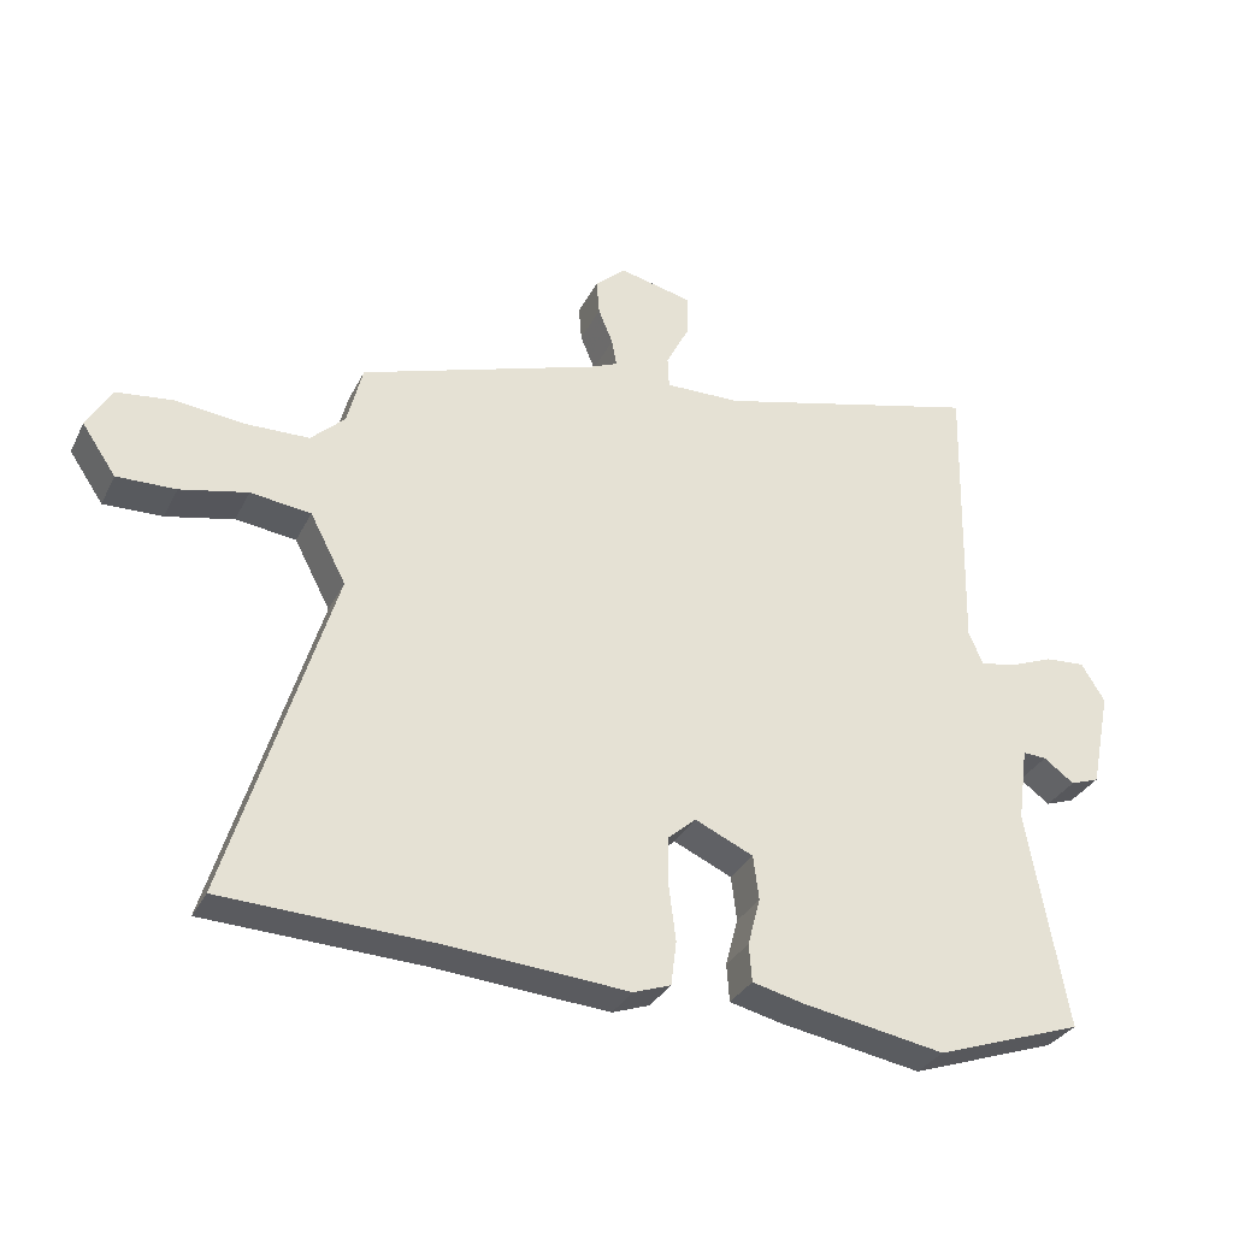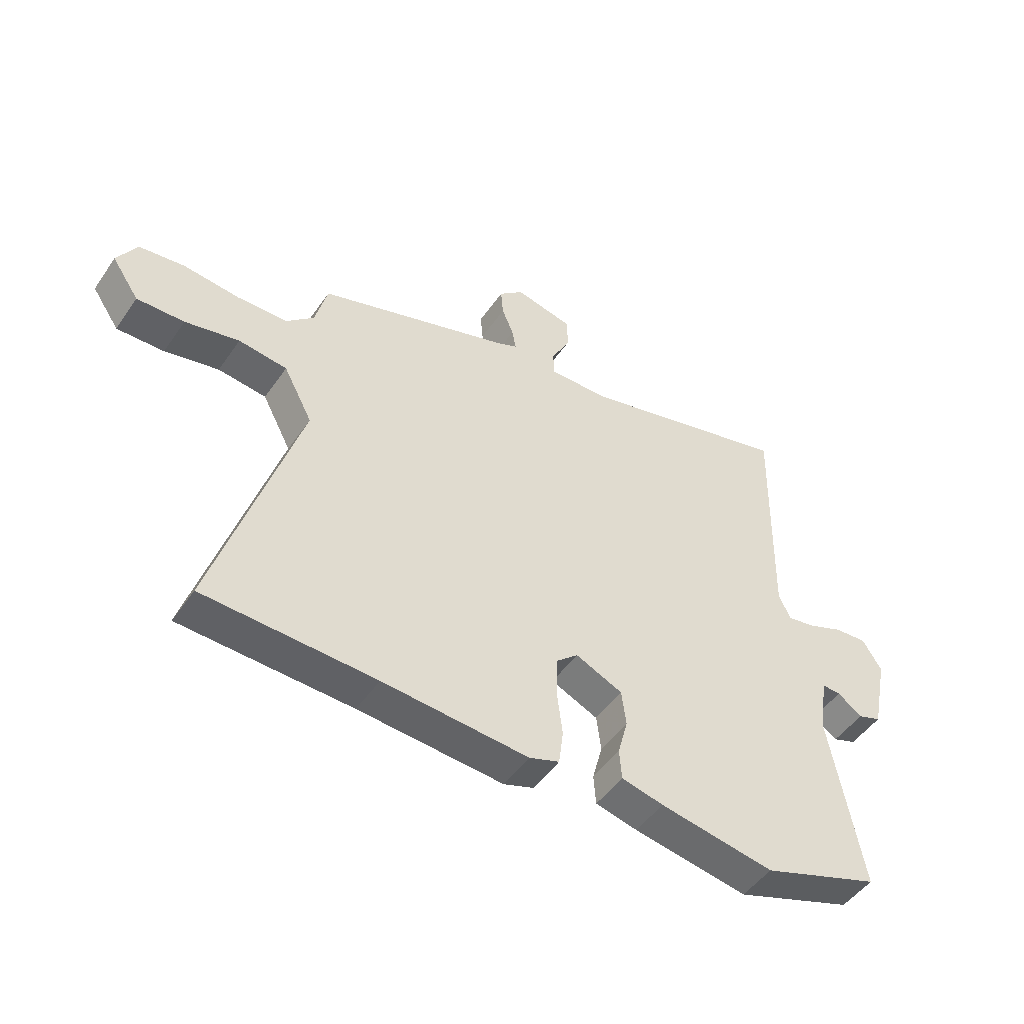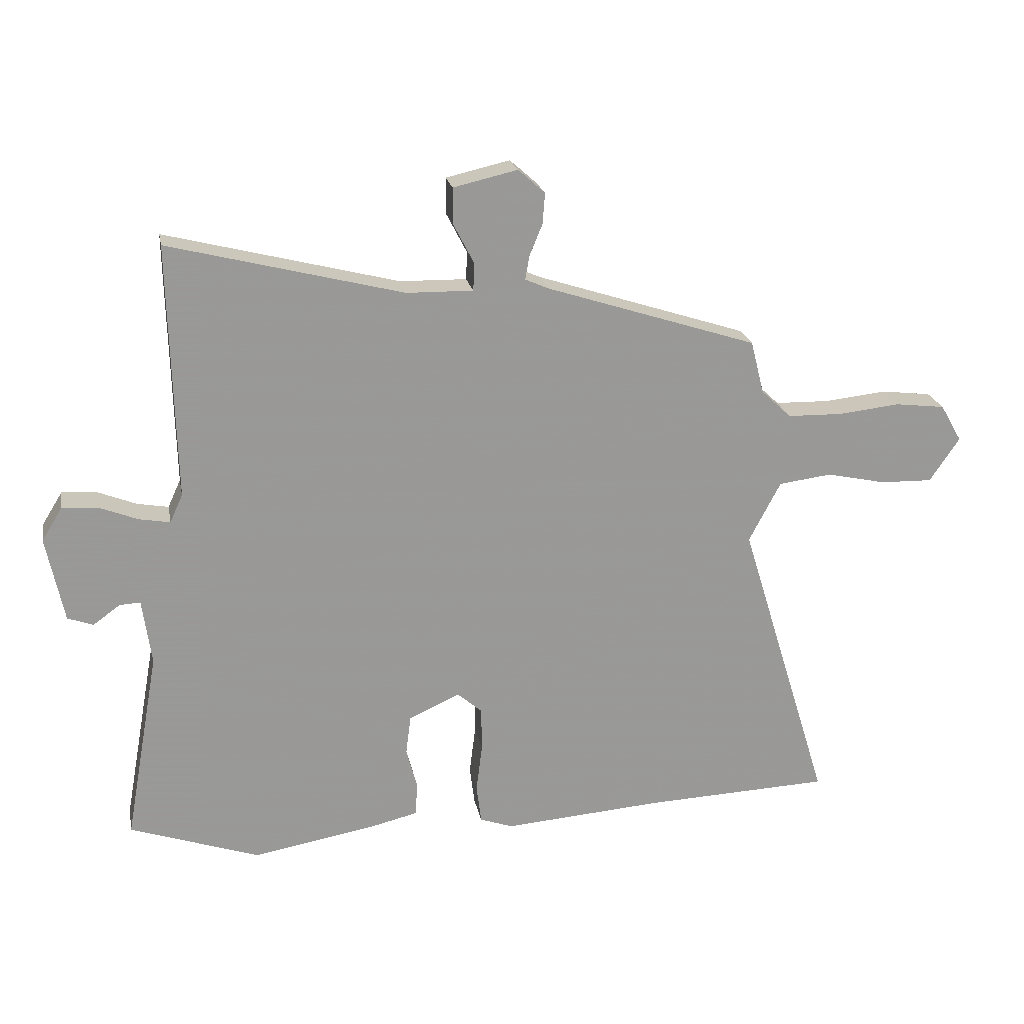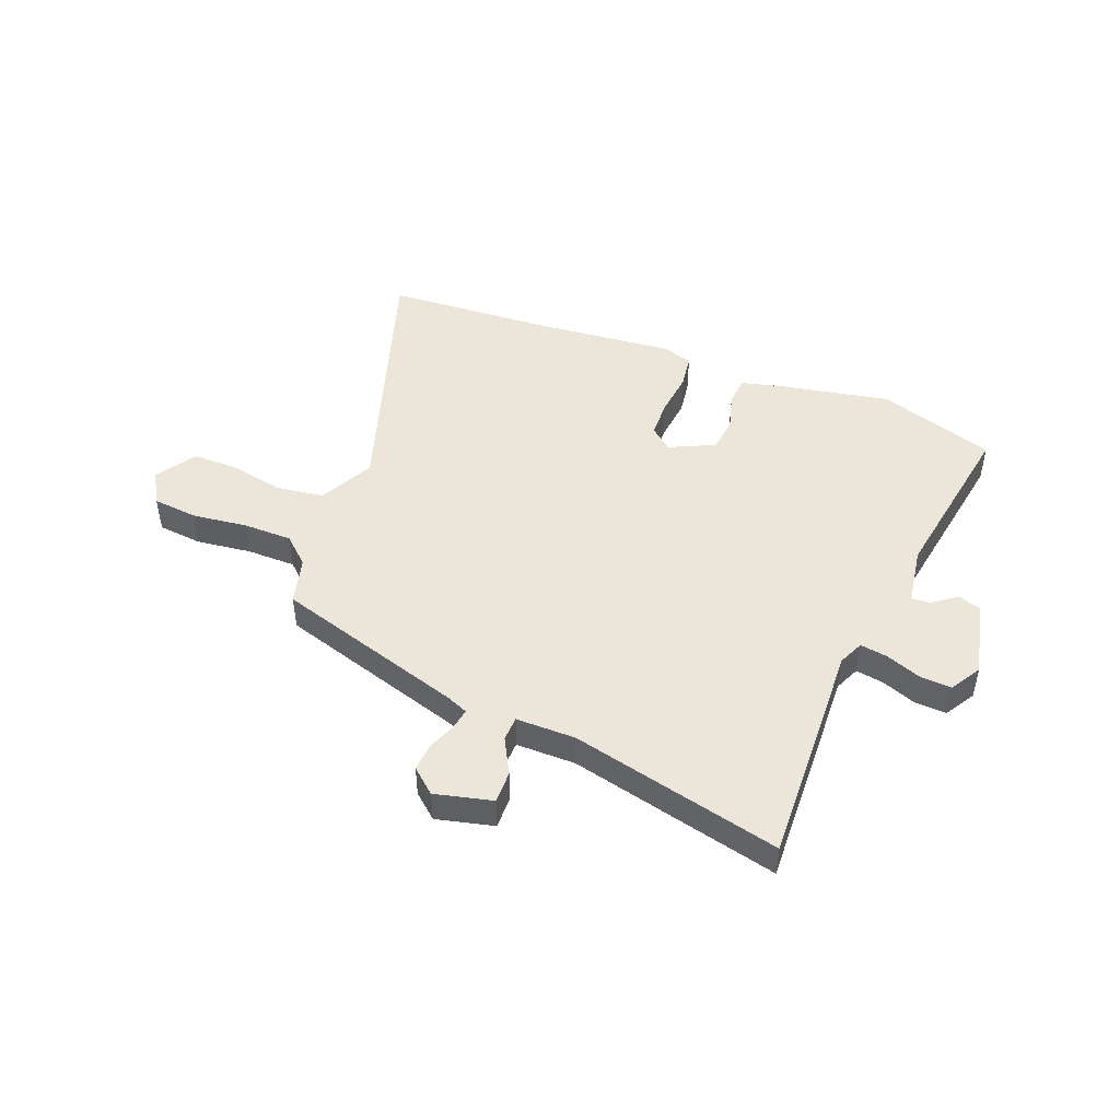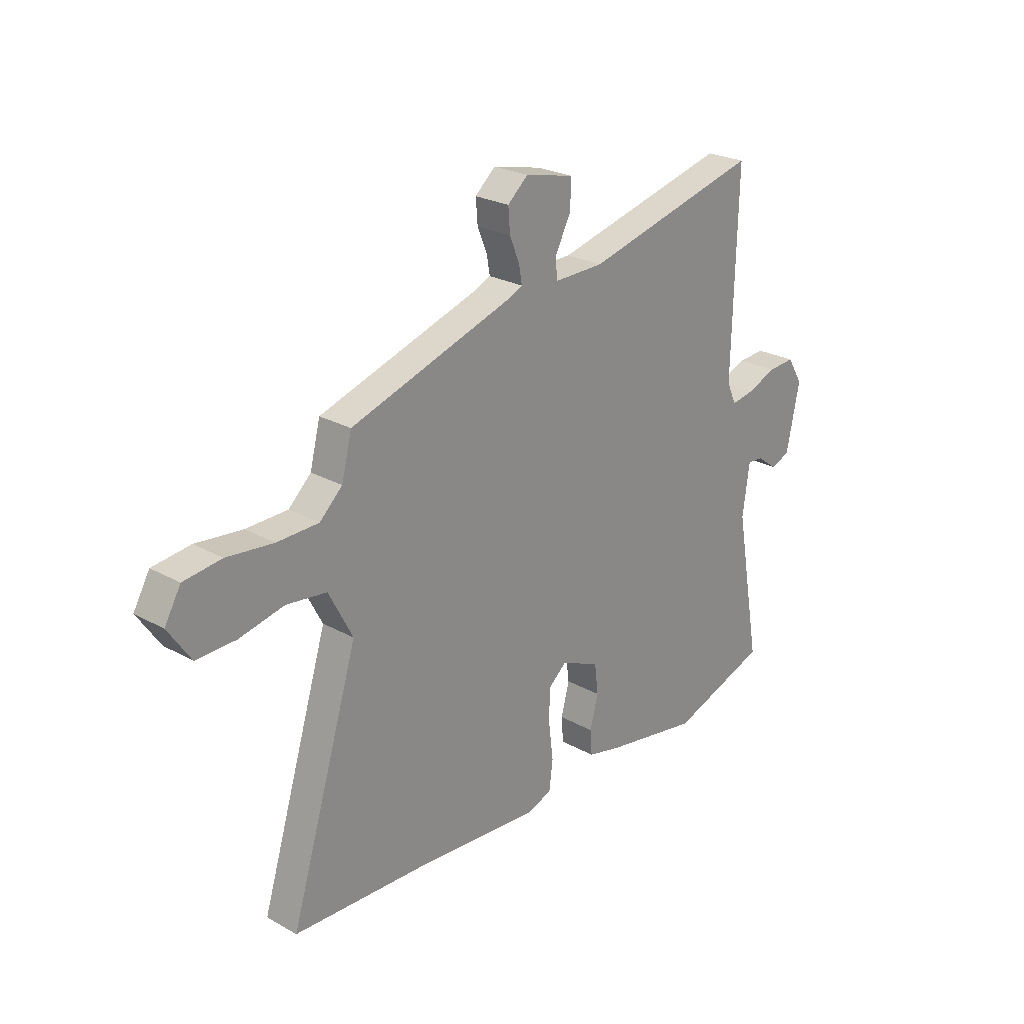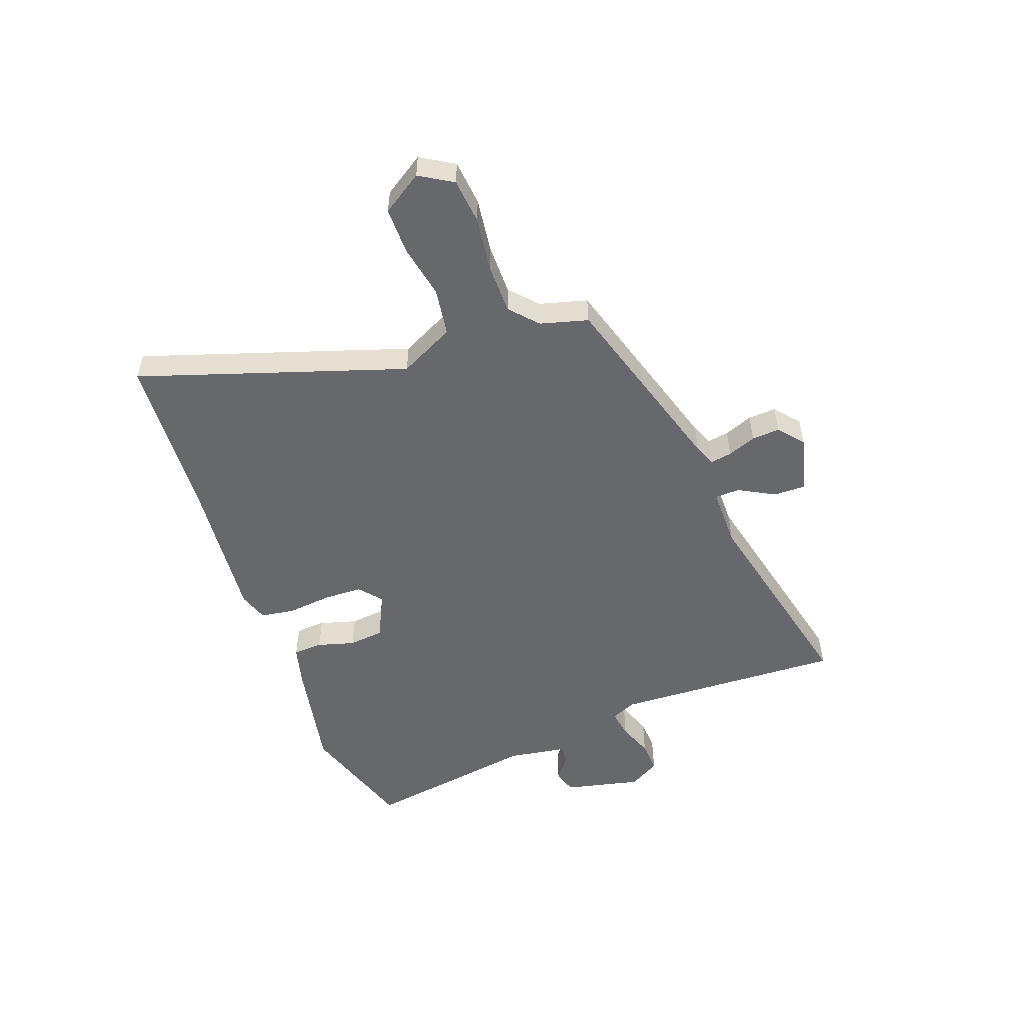
<metadata>
{"format":"obj","ext":"obj","renderer":"f3d","projection":"perspective","resolution":1024,"background":"white","views":[{"elev":-31.8,"azim":-23.0,"up":"+Z"},{"elev":-48.9,"azim":-33.2,"up":"+Z"},{"elev":21.5,"azim":169.3,"up":"+Z"},{"elev":46.9,"azim":20.5,"up":"+Y"},{"elev":24.7,"azim":-47.7,"up":"+Z"},{"elev":-52.5,"azim":-71.0,"up":"+Y"}]}
</metadata>
<code>
v -0.321 0.07 -0.508
v -0.627 0.07 -0.495
v -0.478 0.07 -0.01
v -0.53 0.07 0.089
v -0.617 0.07 0.1
v -0.714 0.07 0.079
v -0.799 0.07 0.077
v -0.848 0.07 0.149
v -0.813 0.07 0.21
v -0.731 0.07 0.22
v -0.63 0.07 0.209
v -0.54 0.07 0.211
v -0.491 0.07 0.257
v -0.469 0.07 0.344
v -0.123 0.07 0.456
v -0.084 0.07 0.473
v -0.091 0.07 0.512
v -0.112 0.07 0.563
v -0.116 0.07 0.614
v -0.072 0.07 0.653
v 0.033 0.07 0.629
v 0.033 0.07 0.57
v -0.001 0.07 0.504
v 0.001 0.07 0.459
v 0.11 0.07 0.461
v 0.493 0.07 0.558
v 0.483 0.07 0.141
v 0.504 0.07 0.095
v 0.555 0.07 0.104
v 0.618 0.07 0.129
v 0.676 0.07 0.133
v 0.71 0.07 0.078
v 0.681 0.07 -0.062
v 0.639 0.07 -0.077
v 0.595 0.07 -0.045
v 0.561 0.07 -0.043
v 0.546 0.07 -0.151
v 0.602 0.07 -0.465
v 0.39 0.07 -0.538
v 0.185 0.07 -0.502
v 0.11 0.07 -0.484
v 0.106 0.07 -0.43
v 0.124 0.07 -0.362
v 0.116 0.07 -0.298
v 0.032 0.07 -0.26
v -0.008 0.07 -0.295
v -0.009 0.07 -0.366
v 0.001 0.07 -0.446
v -0.007 0.07 -0.509
v -0.061 0.07 -0.528
v -0.321 0 -0.508
v -0.627 0 -0.495
v -0.478 0 -0.01
v -0.53 0 0.089
v -0.617 0 0.1
v -0.714 0 0.079
v -0.799 0 0.077
v -0.848 0 0.149
v -0.813 0 0.21
v -0.731 0 0.22
v -0.63 0 0.209
v -0.54 0 0.211
v -0.491 0 0.257
v -0.469 0 0.344
v -0.123 0 0.456
v -0.084 0 0.473
v -0.091 0 0.512
v -0.112 0 0.563
v -0.116 0 0.614
v -0.072 0 0.653
v 0.033 0 0.629
v 0.033 0 0.57
v -0.001 0 0.504
v 0.001 0 0.459
v 0.11 0 0.461
v 0.493 0 0.558
v 0.483 0 0.141
v 0.504 0 0.095
v 0.555 0 0.104
v 0.618 0 0.129
v 0.676 0 0.133
v 0.71 0 0.078
v 0.681 0 -0.062
v 0.639 0 -0.077
v 0.595 0 -0.045
v 0.561 0 -0.043
v 0.546 0 -0.151
v 0.602 0 -0.465
v 0.39 0 -0.538
v 0.185 0 -0.502
v 0.11 0 -0.484
v 0.106 0 -0.43
v 0.124 0 -0.362
v 0.116 0 -0.298
v 0.032 0 -0.26
v -0.008 0 -0.295
v -0.009 0 -0.366
v 0.001 0 -0.446
v -0.007 0 -0.509
v -0.061 0 -0.528
f 49 50 1
f 48 49 1
f 47 48 1
f 1 2 3
f 47 1 3
f 46 47 3
f 45 46 3 4
f 44 45 4
f 41 42 43
f 40 41 43
f 39 40 43
f 38 39 43
f 37 38 43
f 36 37 43 44
f 33 34 35
f 32 33 35
f 31 32 35
f 30 31 35
f 29 30 35
f 28 29 35 36
f 36 44 4
f 28 36 4
f 27 28 4
f 21 22 23
f 20 21 23
f 19 20 23
f 18 19 23
f 17 18 23
f 16 17 23 24
f 15 16 24
f 15 24 25
f 14 15 25
f 13 14 25
f 9 10 11
f 8 9 11
f 7 8 11
f 6 7 11
f 5 6 11
f 5 11 12
f 25 26 27
f 13 25 27
f 12 13 27
f 5 12 27
f 4 5 27
f 51 100 99
f 51 99 98
f 51 98 97
f 53 52 51
f 53 51 97
f 53 97 96
f 54 53 96 95
f 54 95 94
f 93 92 91
f 93 91 90
f 93 90 89
f 93 89 88
f 93 88 87
f 94 93 87 86
f 85 84 83
f 85 83 82
f 85 82 81
f 85 81 80
f 85 80 79
f 86 85 79 78
f 54 94 86
f 54 86 78
f 54 78 77
f 73 72 71
f 73 71 70
f 73 70 69
f 73 69 68
f 73 68 67
f 74 73 67 66
f 74 66 65
f 75 74 65
f 75 65 64
f 75 64 63
f 61 60 59
f 61 59 58
f 61 58 57
f 61 57 56
f 61 56 55
f 62 61 55
f 77 76 75
f 77 75 63
f 77 63 62
f 77 62 55
f 77 55 54
f 1 51 52 2
f 2 52 53 3
f 3 53 54 4
f 4 54 55 5
f 5 55 56 6
f 6 56 57 7
f 7 57 58 8
f 8 58 59 9
f 9 59 60 10
f 10 60 61 11
f 11 61 62 12
f 12 62 63 13
f 13 63 64 14
f 14 64 65 15
f 15 65 66 16
f 16 66 67 17
f 17 67 68 18
f 18 68 69 19
f 19 69 70 20
f 20 70 71 21
f 21 71 72 22
f 22 72 73 23
f 23 73 74 24
f 24 74 75 25
f 25 75 76 26
f 26 76 77 27
f 27 77 78 28
f 28 78 79 29
f 29 79 80 30
f 30 80 81 31
f 31 81 82 32
f 32 82 83 33
f 33 83 84 34
f 34 84 85 35
f 35 85 86 36
f 36 86 87 37
f 37 87 88 38
f 38 88 89 39
f 39 89 90 40
f 40 90 91 41
f 41 91 92 42
f 42 92 93 43
f 43 93 94 44
f 44 94 95 45
f 45 95 96 46
f 46 96 97 47
f 47 97 98 48
f 48 98 99 49
f 49 99 100 50
f 50 100 51 1

</code>
